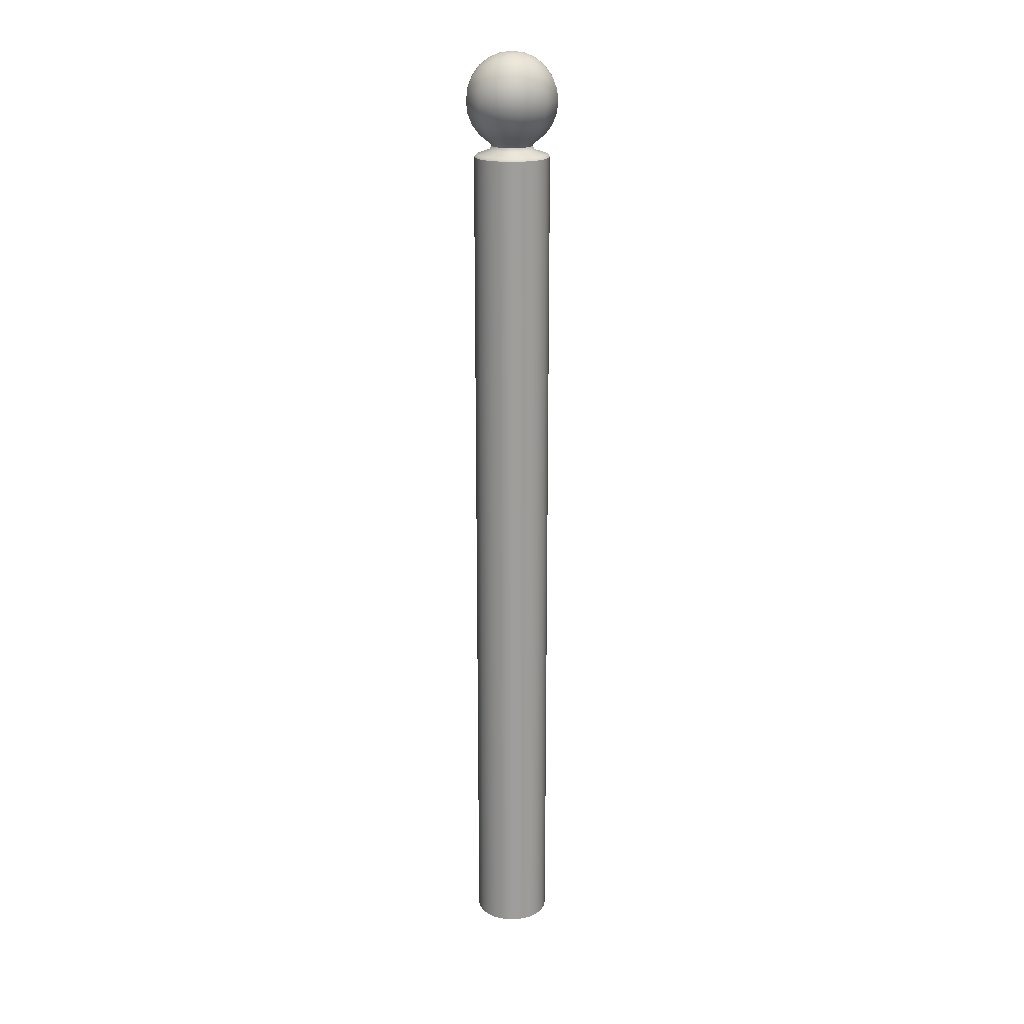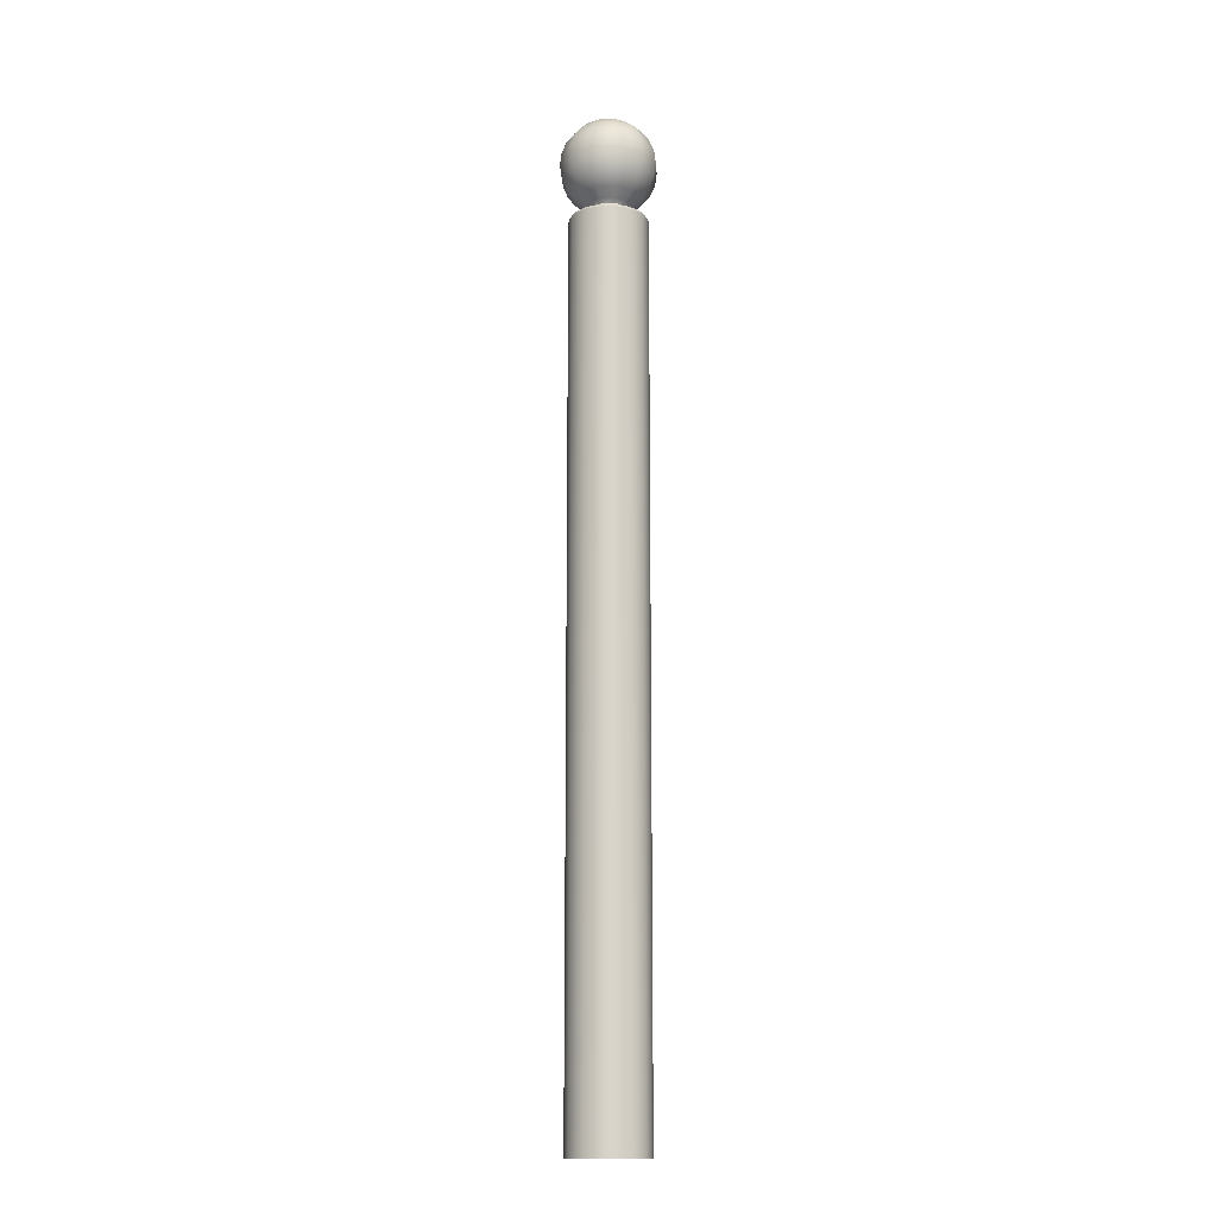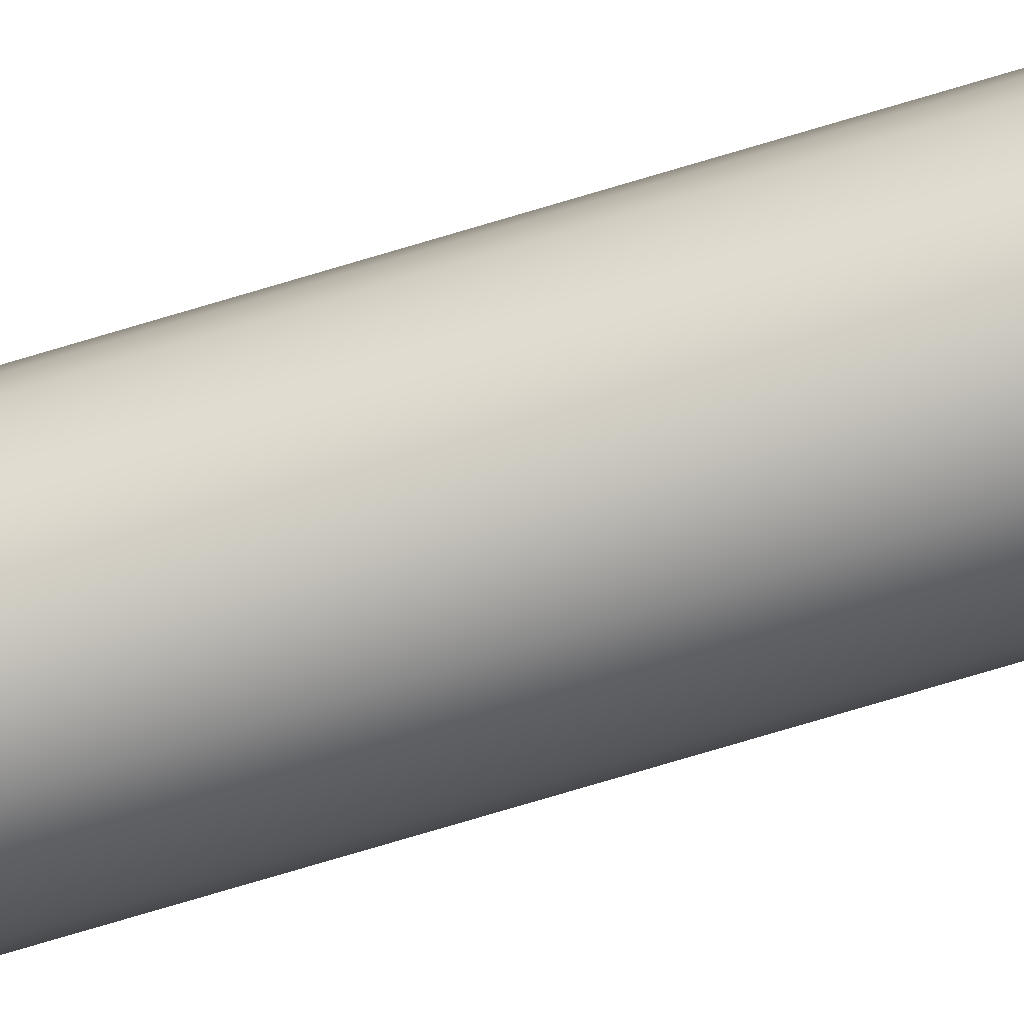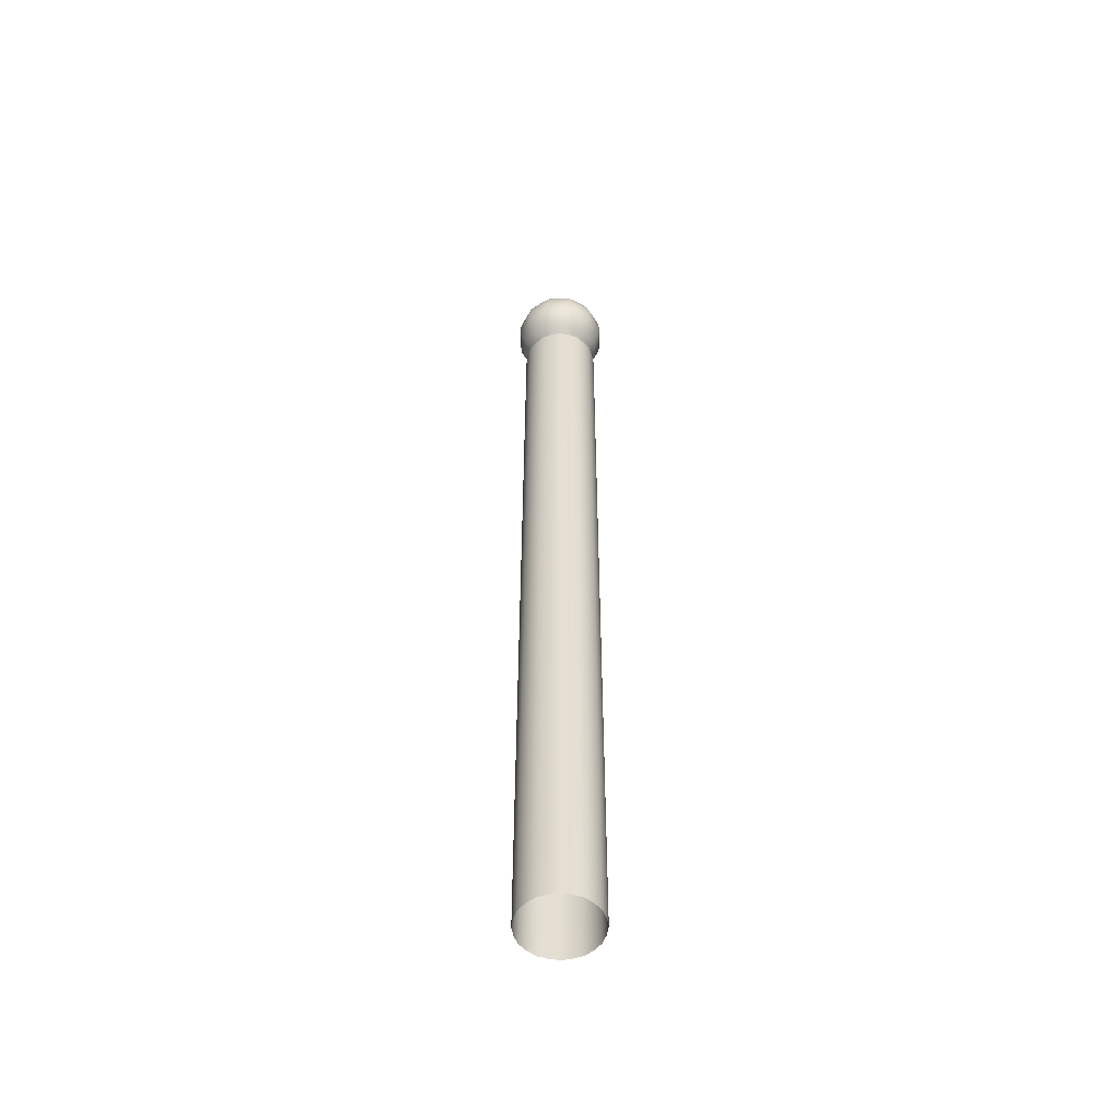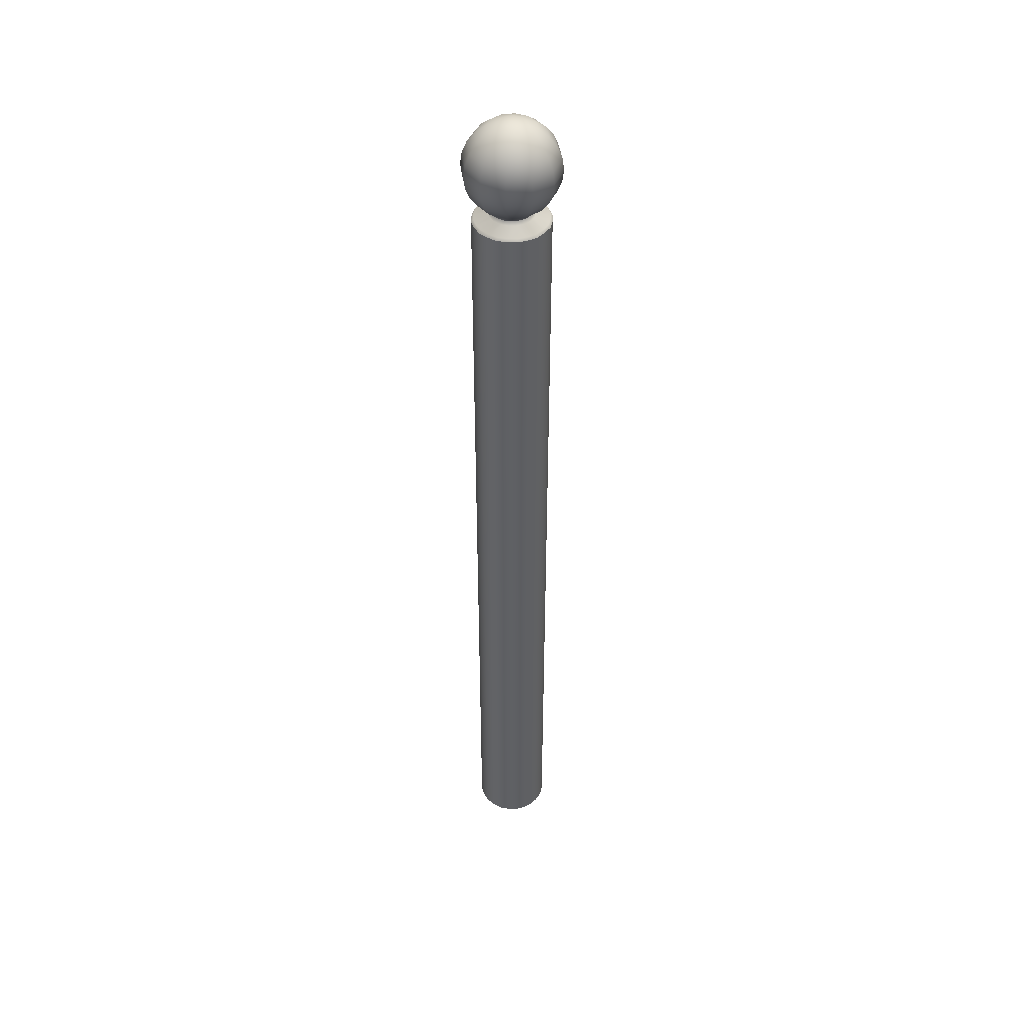
<metadata>
{"format":"obj","ext":"obj","renderer":"f3d","projection":"perspective","resolution":1024,"background":"white","views":[{"elev":19.2,"azim":14.2,"up":"+Y"},{"elev":-14.3,"azim":-161.5,"up":"+Y"},{"elev":-77.1,"azim":106.5,"up":"+Z"},{"elev":-53.4,"azim":136.3,"up":"+Y"},{"elev":44.1,"azim":6.9,"up":"+Y"}]}
</metadata>
<code>
o Bistro_Research_Exterior_Paris_StreetPivot_040_6437
v 21.03 1.806 -45.19
v 21.03 0.3594 -45.19
v 21.02 0.3594 -45.18
v 21.02 1.806 -45.18
v 21.02 0.3594 -45.16
v 21.02 1.806 -45.16
v 21.02 0.3594 -45.14
v 21.02 1.806 -45.14
v 21.03 0.3594 -45.13
v 21.03 1.806 -45.13
v 21.04 0.3594 -45.11
v 21.04 1.806 -45.11
v 21.05 0.3594 -45.1
v 21.05 1.806 -45.1
v 21.06 0.3594 -45.1
v 21.06 1.806 -45.1
v 21.08 0.3594 -45.1
v 21.08 1.806 -45.1
v 21.1 0.3594 -45.1
v 21.1 1.806 -45.1
v 21.11 0.3594 -45.1
v 21.11 1.806 -45.1
v 21.13 0.3594 -45.11
v 21.13 1.806 -45.11
v 21.14 0.3594 -45.13
v 21.14 1.806 -45.13
v 21.14 0.3594 -45.14
v 21.14 1.806 -45.14
v 21.14 0.3594 -45.16
v 21.14 1.806 -45.16
v 21.14 0.3594 -45.18
v 21.14 1.806 -45.18
v 21.14 0.3594 -45.19
v 21.14 1.806 -45.19
v 21.13 0.3594 -45.21
v 21.13 1.806 -45.21
v 21.11 0.3594 -45.21
v 21.11 1.806 -45.21
v 21.1 0.3594 -45.22
v 21.1 1.806 -45.22
v 21.08 0.3594 -45.22
v 21.08 1.806 -45.22
v 21.06 0.3594 -45.22
v 21.06 1.806 -45.22
v 21.05 0.3594 -45.21
v 21.05 1.806 -45.21
v 21.04 0.3594 -45.21
v 21.04 1.806 -45.21
v 21.05 1.831 -45.18
v 21.06 1.824 -45.18
v 21.05 1.824 -45.18
v 21.06 1.831 -45.19
v 21.06 1.824 -45.19
v 21.03 1.843 -45.19
v 21.07 1.824 -45.19
v 21.05 1.843 -45.21
v 21.02 1.86 -45.19
v 21.08 1.831 -45.2
v 21.08 1.824 -45.19
v 21.09 1.824 -45.19
v 21.05 1.86 -45.22
v 21.01 1.879 -45.2
v 21.08 1.843 -45.22
v 21.1 1.831 -45.19
v 21.1 1.824 -45.19
v 21.11 1.824 -45.18
v 21.04 1.879 -45.23
v 21.01 1.9 -45.2
v 21.12 1.831 -45.18
v 21.11 1.824 -45.18
v 21.11 1.824 -45.17
v 21.04 1.9 -45.23
v 21.01 1.92 -45.2
v 21.08 1.86 -45.23
v 21.08 1.879 -45.24
v 21.11 1.843 -45.21
v 21.12 1.86 -45.22
v 21.13 1.843 -45.19
v 21.12 1.831 -45.16
v 21.11 1.824 -45.16
v 21.11 1.824 -45.15
v 21.12 1.831 -45.14
v 21.11 1.824 -45.14
v 21.14 1.843 -45.16
v 21.13 1.843 -45.13
v 21.14 1.86 -45.19
v 21.15 1.86 -45.16
v 21.14 1.86 -45.13
v 21.12 1.879 -45.23
v 21.15 1.879 -45.2
v 21.16 1.879 -45.16
v 21.15 1.879 -45.12
v 21.08 1.9 -45.24
v 21.16 1.9 -45.16
v 21.15 1.9 -45.12
v 21.15 1.9 -45.2
v 21.12 1.9 -45.23
v 21.16 1.92 -45.16
v 21.15 1.92 -45.12
v 21.15 1.92 -45.2
v 21.12 1.92 -45.23
v 21.15 1.939 -45.16
v 21.14 1.939 -45.13
v 21.14 1.939 -45.19
v 21.14 1.956 -45.16
v 21.13 1.956 -45.13
v 21.13 1.956 -45.19
v 21.12 1.939 -45.22
v 21.11 1.956 -45.21
v 21.12 1.969 -45.16
v 21.12 1.969 -45.14
v 21.12 1.969 -45.18
v 21.1 1.977 -45.16
v 21.1 1.977 -45.15
v 21.1 1.977 -45.17
v 21.08 1.979 -45.16
v 21.09 1.977 -45.18
v 21.1 1.969 -45.19
v 21.08 1.977 -45.18
v 21.08 1.969 -45.2
v 21.08 1.956 -45.22
v 21.07 1.977 -45.18
v 21.06 1.969 -45.19
v 21.08 1.939 -45.23
v 21.05 1.956 -45.21
v 21.06 1.977 -45.17
v 21.05 1.969 -45.18
v 21.05 1.939 -45.22
v 21.06 1.977 -45.16
v 21.03 1.956 -45.19
v 21.04 1.969 -45.16
v 21.06 1.977 -45.15
v 21.02 1.956 -45.16
v 21.05 1.969 -45.14
v 21.07 1.977 -45.14
v 21.02 1.939 -45.19
v 21.03 1.956 -45.13
v 21.06 1.969 -45.13
v 21.08 1.977 -45.14
v 21.09 1.977 -45.14
v 21.08 1.969 -45.12
v 21.1 1.969 -45.13
v 21.05 1.956 -45.11
v 21.08 1.956 -45.1
v 21.11 1.956 -45.11
v 21.05 1.939 -45.1
v 21.12 1.939 -45.1
v 21.08 1.939 -45.09
v 21.12 1.92 -45.09
v 21.08 1.92 -45.08
v 21.12 1.9 -45.09
v 21.08 1.9 -45.08
v 21.04 1.92 -45.09
v 21.04 1.9 -45.09
v 21.12 1.879 -45.09
v 21.08 1.879 -45.08
v 21.12 1.86 -45.1
v 21.08 1.86 -45.09
v 21.04 1.879 -45.09
v 21.05 1.86 -45.1
v 21.11 1.843 -45.11
v 21.08 1.843 -45.1
v 21.1 1.831 -45.13
v 21.11 1.824 -45.14
v 21.1 1.824 -45.13
v 21.09 1.824 -45.13
v 21.08 1.831 -45.12
v 21.08 1.824 -45.13
v 21.07 1.824 -45.13
v 21.06 1.831 -45.13
v 21.06 1.824 -45.13
v 21.06 1.824 -45.14
v 21.05 1.843 -45.11
v 21.05 1.831 -45.14
v 21.05 1.824 -45.14
v 21.05 1.824 -45.15
v 21.03 1.843 -45.13
v 21.04 1.831 -45.16
v 21.05 1.824 -45.16
v 21.05 1.824 -45.17
v 21.02 1.843 -45.16
v 21.02 1.86 -45.13
v 21.01 1.86 -45.16
v 21.01 1.879 -45.12
v 21 1.879 -45.16
v 21.01 1.9 -45.12
v 21 1.9 -45.16
v 21.01 1.92 -45.12
v 21 1.92 -45.16
v 21.02 1.939 -45.13
v 21.01 1.939 -45.16
v 21.04 1.92 -45.23
v 21.08 1.92 -45.24
v 21.06 1.81 -45.22
v 21.08 1.81 -45.22
v 21.05 1.81 -45.21
v 21.1 1.81 -45.22
v 21.07 1.818 -45.2
v 21.09 1.818 -45.2
v 21.11 1.81 -45.21
v 21.08 1.818 -45.2
v 21.12 1.81 -45.2
v 21.1 1.818 -45.19
v 21.11 1.818 -45.19
v 21.13 1.81 -45.19
v 21.11 1.818 -45.18
v 21.06 1.818 -45.19
v 21.05 1.818 -45.19
v 21.04 1.81 -45.2
v 21.05 1.818 -45.18
v 21.03 1.81 -45.19
v 21.02 1.81 -45.18
v 21.04 1.818 -45.17
v 21.02 1.81 -45.16
v 21.04 1.818 -45.16
v 21.02 1.81 -45.14
v 21.04 1.818 -45.15
v 21.03 1.81 -45.13
v 21.05 1.818 -45.14
v 21.04 1.81 -45.12
v 21.05 1.818 -45.13
v 21.05 1.81 -45.11
v 21.06 1.818 -45.13
v 21.06 1.81 -45.1
v 21.07 1.818 -45.12
v 21.08 1.81 -45.1
v 21.08 1.818 -45.12
v 21.1 1.81 -45.1
v 21.09 1.818 -45.12
v 21.11 1.81 -45.11
v 21.1 1.818 -45.13
v 21.12 1.81 -45.12
v 21.11 1.818 -45.13
v 21.13 1.81 -45.13
v 21.11 1.818 -45.14
v 21.14 1.81 -45.14
v 21.12 1.818 -45.15
v 21.14 1.81 -45.16
v 21.12 1.818 -45.16
v 21.12 1.818 -45.17
v 21.14 1.81 -45.18
f 1 2 3
f 3 4 1
f 4 3 5
f 5 6 4
f 6 5 7
f 7 8 6
f 8 7 9
f 9 10 8
f 10 9 11
f 11 12 10
f 12 11 13
f 13 14 12
f 14 13 15
f 15 16 14
f 16 15 17
f 17 18 16
f 18 17 19
f 19 20 18
f 20 19 21
f 21 22 20
f 22 21 23
f 23 24 22
f 24 23 25
f 25 26 24
f 26 25 27
f 27 28 26
f 28 27 29
f 29 30 28
f 30 29 31
f 31 32 30
f 32 31 33
f 33 34 32
f 34 33 35
f 35 36 34
f 36 35 37
f 37 38 36
f 38 37 39
f 39 40 38
f 40 39 41
f 41 42 40
f 42 41 43
f 43 44 42
f 44 43 45
f 45 46 44
f 46 45 47
f 47 48 46
f 48 47 2
f 2 1 48
f 49 50 51
f 49 52 50
f 52 53 50
f 52 49 54
f 52 55 53
f 54 56 52
f 56 54 57
f 52 58 55
f 58 52 56
f 58 59 55
f 58 60 59
f 57 61 56
f 61 57 62
f 56 63 58
f 63 56 61
f 58 64 60
f 64 58 63
f 64 65 60
f 64 66 65
f 62 67 61
f 67 62 68
f 64 69 66
f 69 70 66
f 69 71 70
f 68 72 67
f 72 68 73
f 74 61 67
f 61 74 63
f 75 67 72
f 67 75 74
f 63 76 64
f 76 63 74
f 69 64 76
f 74 77 76
f 77 74 75
f 76 78 69
f 78 76 77
f 69 79 71
f 79 69 78
f 79 80 71
f 79 81 80
f 82 83 81
f 79 82 81
f 82 79 84
f 78 84 79
f 84 85 82
f 84 78 86
f 77 86 78
f 85 84 87
f 86 87 84
f 87 88 85
f 86 77 89
f 75 89 77
f 87 86 90
f 89 90 86
f 88 87 91
f 90 91 87
f 91 92 88
f 89 75 93
f 72 93 75
f 92 91 94
f 94 95 92
f 91 90 96
f 96 94 91
f 90 89 97
f 97 96 90
f 93 97 89
f 95 94 98
f 98 99 95
f 94 96 100
f 100 98 94
f 96 97 101
f 101 100 96
f 99 98 102
f 102 103 99
f 98 100 104
f 104 102 98
f 103 102 105
f 105 106 103
f 102 104 107
f 107 105 102
f 108 104 100
f 100 101 108
f 109 107 104
f 104 108 109
f 106 105 110
f 110 111 106
f 105 107 112
f 112 110 105
f 111 110 113
f 113 114 111
f 110 112 115
f 115 113 110
f 116 114 113
f 116 113 115
f 117 115 112
f 116 115 117
f 118 112 107
f 112 118 117
f 107 109 118
f 119 117 118
f 116 117 119
f 120 118 109
f 118 120 119
f 109 121 120
f 121 109 108
f 122 119 120
f 116 119 122
f 123 120 121
f 120 123 122
f 108 124 121
f 124 108 101
f 121 125 123
f 125 121 124
f 126 122 123
f 116 122 126
f 127 123 125
f 123 127 126
f 124 128 125
f 129 126 127
f 116 126 129
f 125 130 127
f 130 125 128
f 127 131 129
f 131 127 130
f 132 129 131
f 116 129 132
f 130 133 131
f 131 134 132
f 134 131 133
f 116 132 135
f 135 132 134
f 133 130 136
f 128 136 130
f 133 137 134
f 134 138 135
f 138 134 137
f 116 135 139
f 139 135 138
f 116 139 140
f 116 140 114
f 138 141 139
f 140 139 141
f 114 140 142
f 141 142 140
f 142 111 114
f 141 138 143
f 137 143 138
f 142 141 144
f 143 144 141
f 111 142 145
f 144 145 142
f 145 106 111
f 144 143 146
f 106 145 147
f 147 103 106
f 145 144 148
f 148 147 145
f 146 148 144
f 103 147 149
f 149 99 103
f 147 148 150
f 150 149 147
f 99 149 151
f 151 95 99
f 149 150 152
f 152 151 149
f 153 150 148
f 148 146 153
f 154 152 150
f 150 153 154
f 95 151 155
f 155 92 95
f 151 152 156
f 156 155 151
f 92 155 157
f 157 88 92
f 155 156 158
f 158 157 155
f 159 156 152
f 152 154 159
f 160 158 156
f 156 159 160
f 88 157 161
f 161 85 88
f 157 158 162
f 162 161 157
f 85 161 163
f 163 82 85
f 82 164 83
f 82 163 164
f 163 165 164
f 163 166 165
f 167 163 161
f 163 167 166
f 161 162 167
f 167 168 166
f 167 169 168
f 167 170 169
f 170 167 162
f 170 171 169
f 170 172 171
f 162 173 170
f 173 162 158
f 158 160 173
f 170 174 172
f 174 170 173
f 174 175 172
f 174 176 175
f 177 173 160
f 173 177 174
f 174 178 176
f 178 174 177
f 178 179 176
f 178 180 179
f 49 51 180
f 178 49 180
f 49 178 181
f 177 181 178
f 181 54 49
f 160 182 177
f 181 177 182
f 182 160 159
f 54 181 183
f 182 183 181
f 183 57 54
f 159 184 182
f 183 182 184
f 184 159 154
f 57 183 185
f 184 185 183
f 185 62 57
f 154 186 184
f 185 184 186
f 186 154 153
f 62 185 187
f 186 187 185
f 187 68 62
f 153 188 186
f 187 186 188
f 188 153 146
f 68 187 189
f 188 189 187
f 189 73 68
f 146 190 188
f 189 188 190
f 190 146 143
f 143 137 190
f 190 191 189
f 191 190 137
f 73 189 191
f 137 133 191
f 136 191 133
f 191 136 73
f 192 73 136
f 73 192 72
f 136 128 192
f 93 72 192
f 193 192 128
f 192 193 93
f 128 124 193
f 97 93 193
f 101 193 124
f 193 101 97
f 42 44 194
f 194 44 46
f 194 195 42
f 46 196 194
f 42 195 197
f 197 40 42
f 38 40 197
f 195 194 198
f 198 194 196
f 199 197 195
f 197 200 38
f 200 197 199
f 198 201 195
f 195 201 199
f 38 200 202
f 202 36 38
f 34 36 202
f 199 203 200
f 204 202 200
f 200 203 204
f 202 205 34
f 205 202 204
f 203 199 60
f 60 199 201
f 60 65 203
f 201 59 60
f 203 65 66
f 66 204 203
f 55 59 201
f 201 198 55
f 206 204 66
f 204 206 205
f 66 70 206
f 206 70 71
f 55 198 207
f 207 53 55
f 196 207 198
f 50 53 207
f 208 207 196
f 207 208 50
f 196 209 208
f 209 196 46
f 46 48 209
f 209 48 1
f 50 208 210
f 210 51 50
f 208 209 211
f 211 210 208
f 1 211 209
f 180 51 210
f 212 211 1
f 1 4 212
f 212 4 6
f 213 210 211
f 211 212 213
f 210 213 180
f 6 214 212
f 213 212 214
f 180 213 215
f 214 215 213
f 215 179 180
f 176 179 215
f 216 214 6
f 6 8 216
f 216 8 10
f 217 215 214
f 214 216 217
f 215 217 176
f 10 218 216
f 217 216 218
f 176 217 219
f 218 219 217
f 219 175 176
f 172 175 219
f 220 218 10
f 10 12 220
f 220 12 14
f 221 219 218
f 218 220 221
f 219 221 172
f 14 222 220
f 221 220 222
f 172 221 223
f 222 223 221
f 223 171 172
f 169 171 223
f 224 222 14
f 14 16 224
f 224 16 18
f 225 223 222
f 222 224 225
f 223 225 169
f 18 226 224
f 225 224 226
f 169 225 227
f 226 227 225
f 227 168 169
f 166 168 227
f 228 226 18
f 18 20 228
f 228 20 22
f 229 227 226
f 226 228 229
f 227 229 166
f 22 230 228
f 229 228 230
f 166 229 231
f 230 231 229
f 231 165 166
f 164 165 231
f 232 230 22
f 22 24 232
f 232 24 26
f 233 231 230
f 230 232 233
f 231 233 164
f 26 234 232
f 233 232 234
f 164 233 235
f 234 235 233
f 235 83 164
f 81 83 235
f 236 234 26
f 26 28 236
f 236 28 30
f 237 235 234
f 234 236 237
f 235 237 81
f 30 238 236
f 237 236 238
f 81 237 239
f 238 239 237
f 239 80 81
f 71 80 239
f 239 240 71
f 240 239 238
f 71 240 206
f 205 206 240
f 238 241 240
f 240 241 205
f 241 238 30
f 34 205 241
f 30 32 241
f 241 32 34

</code>
